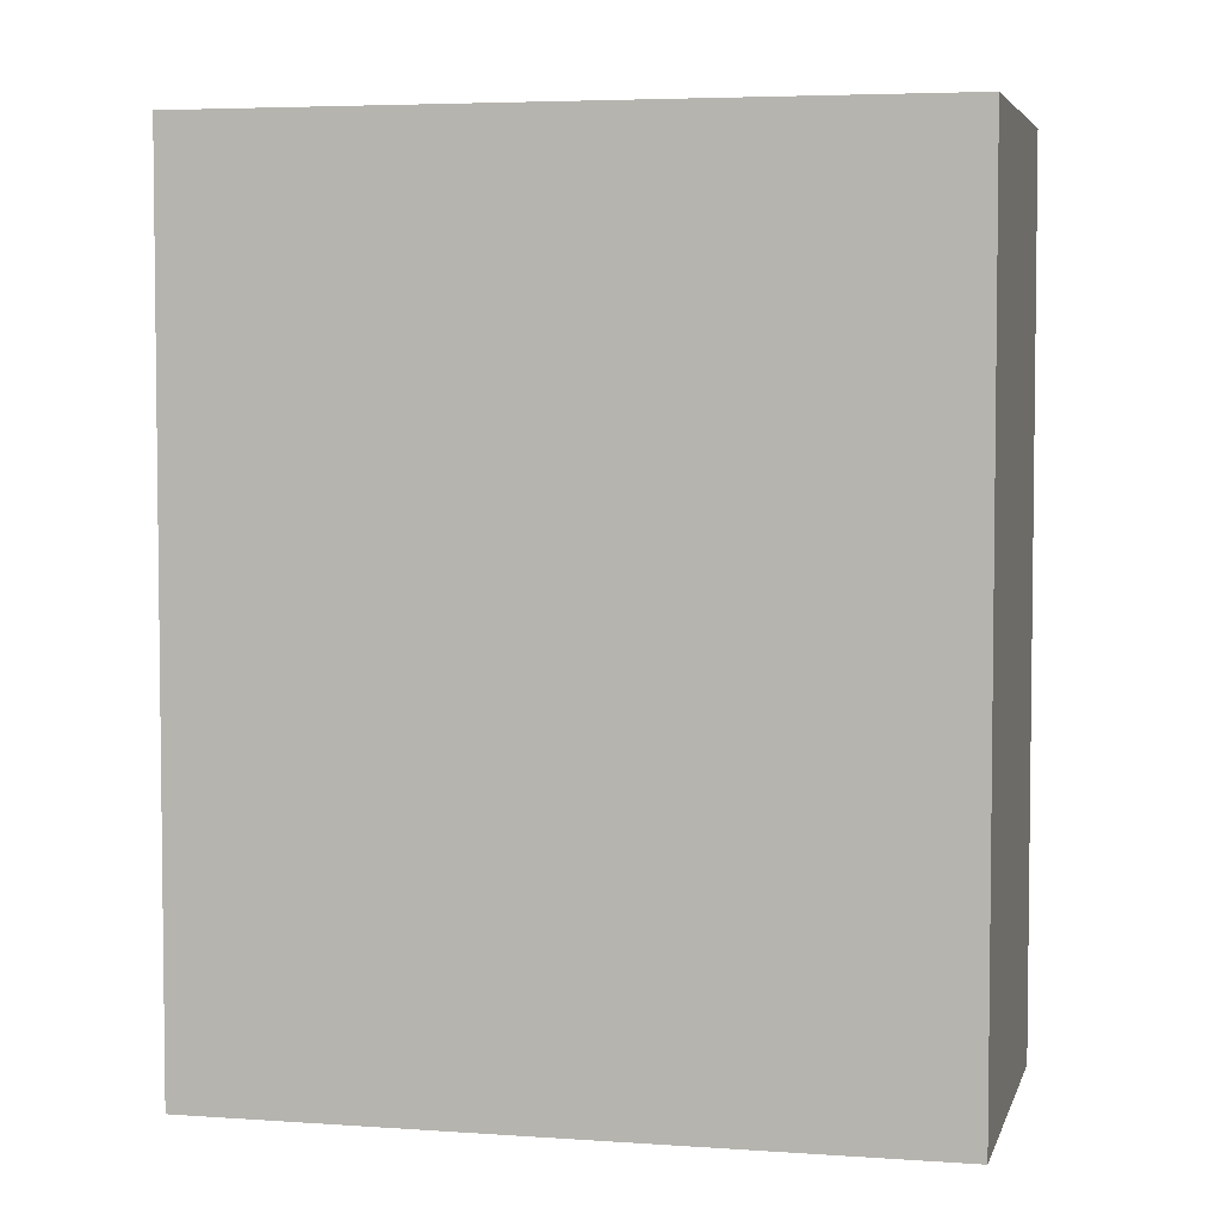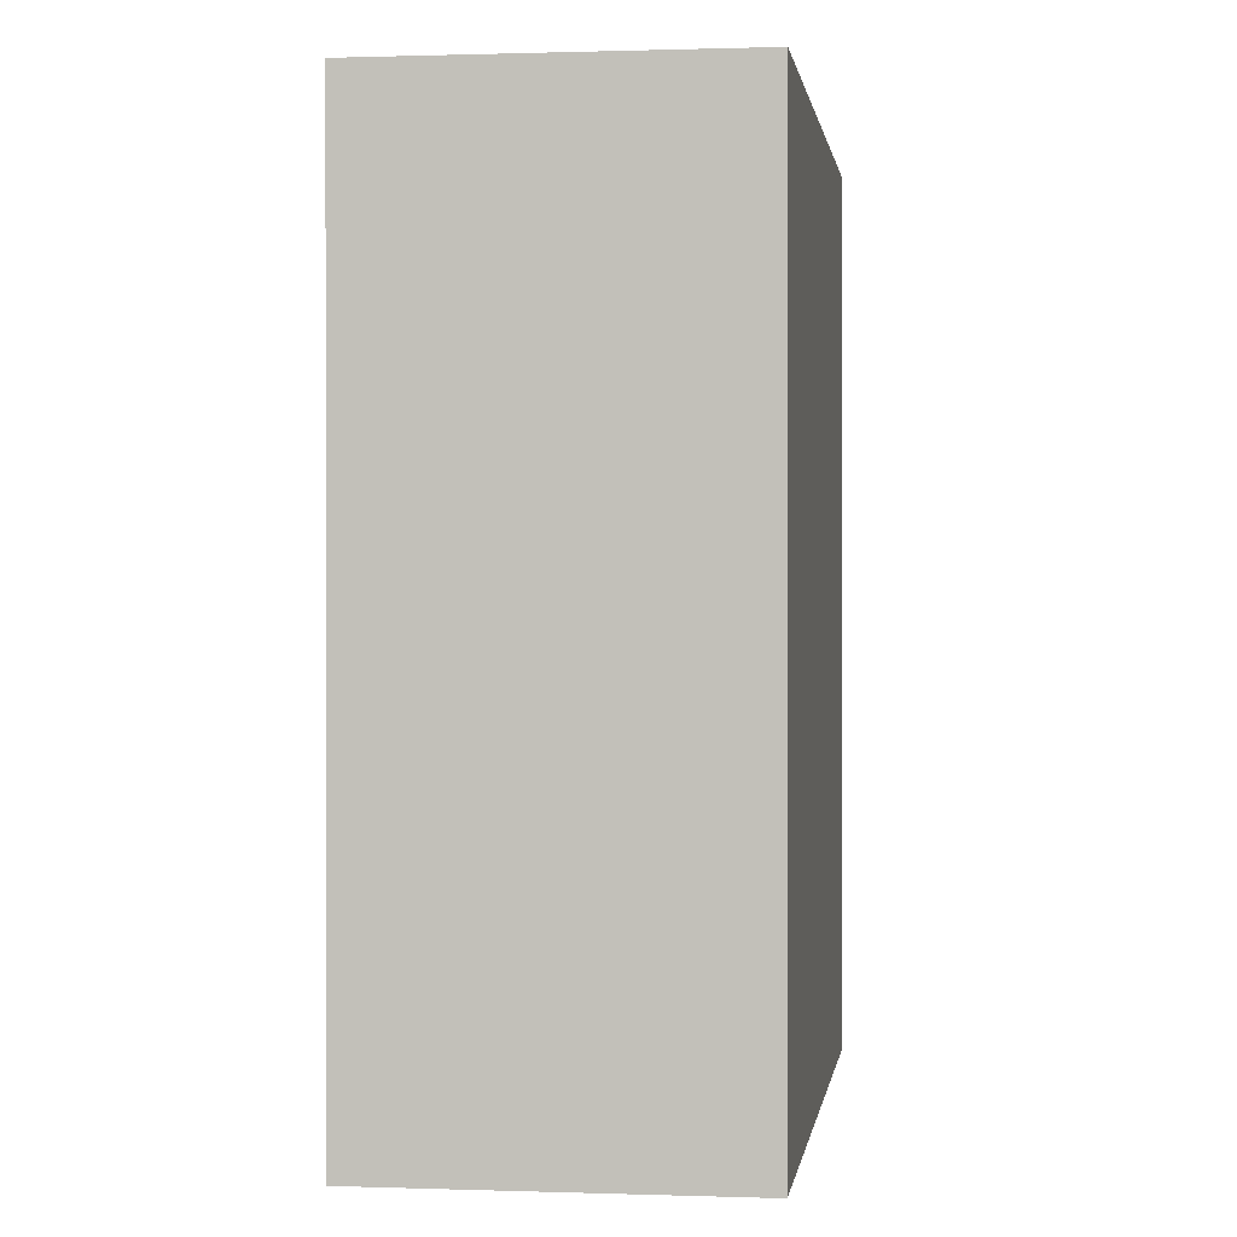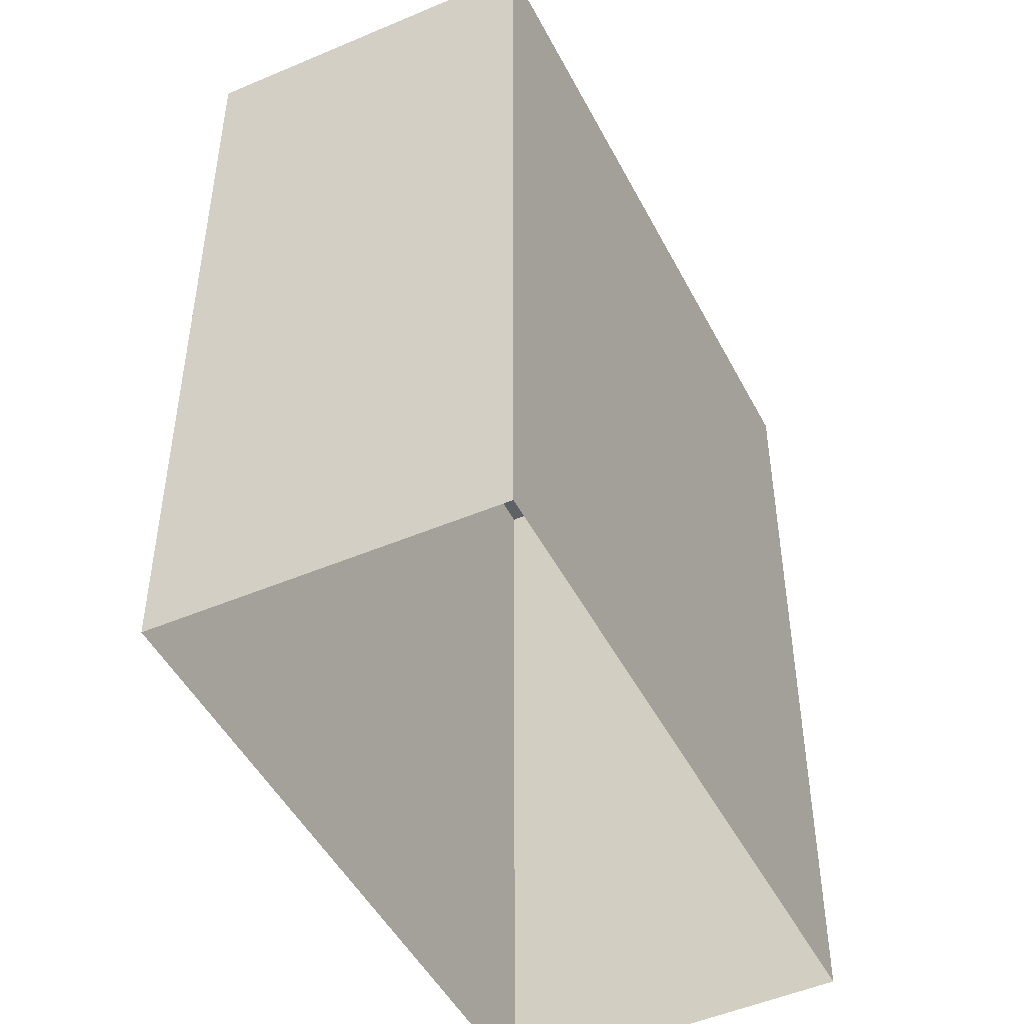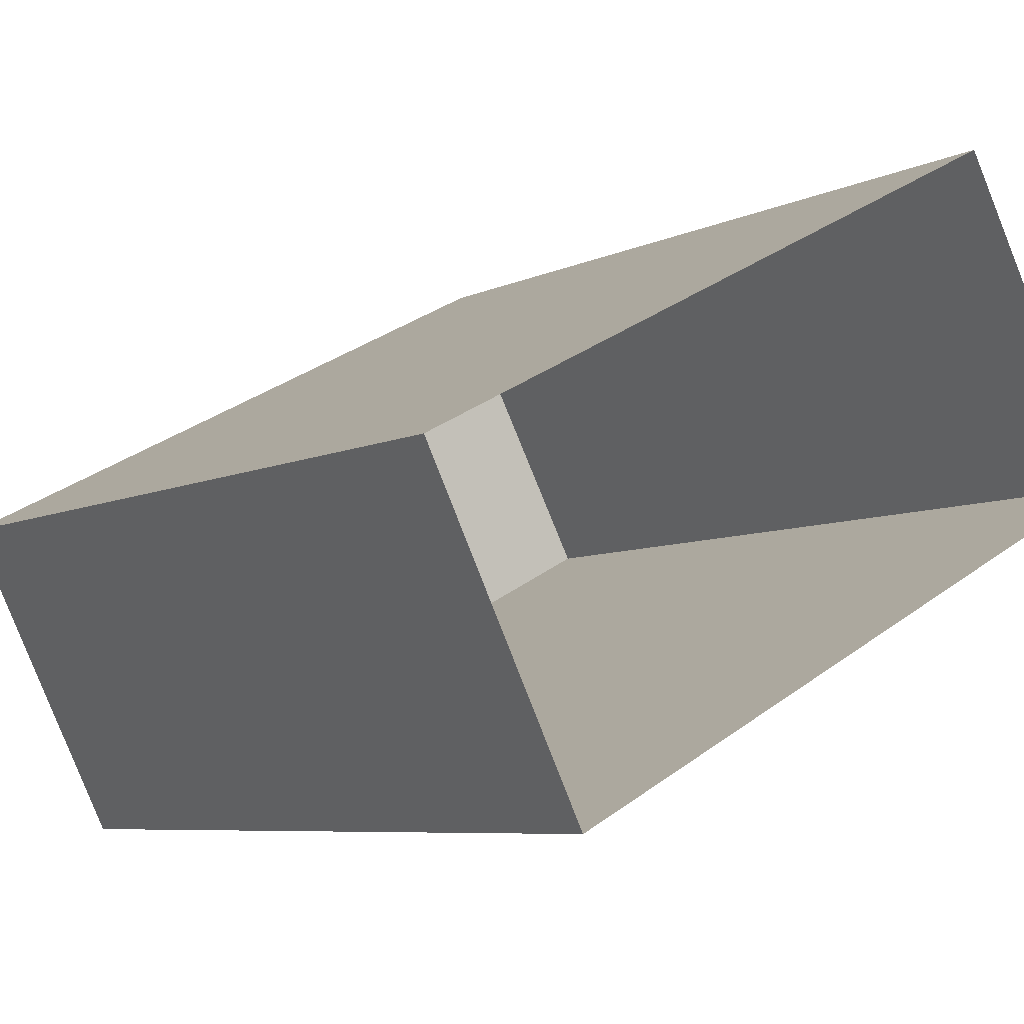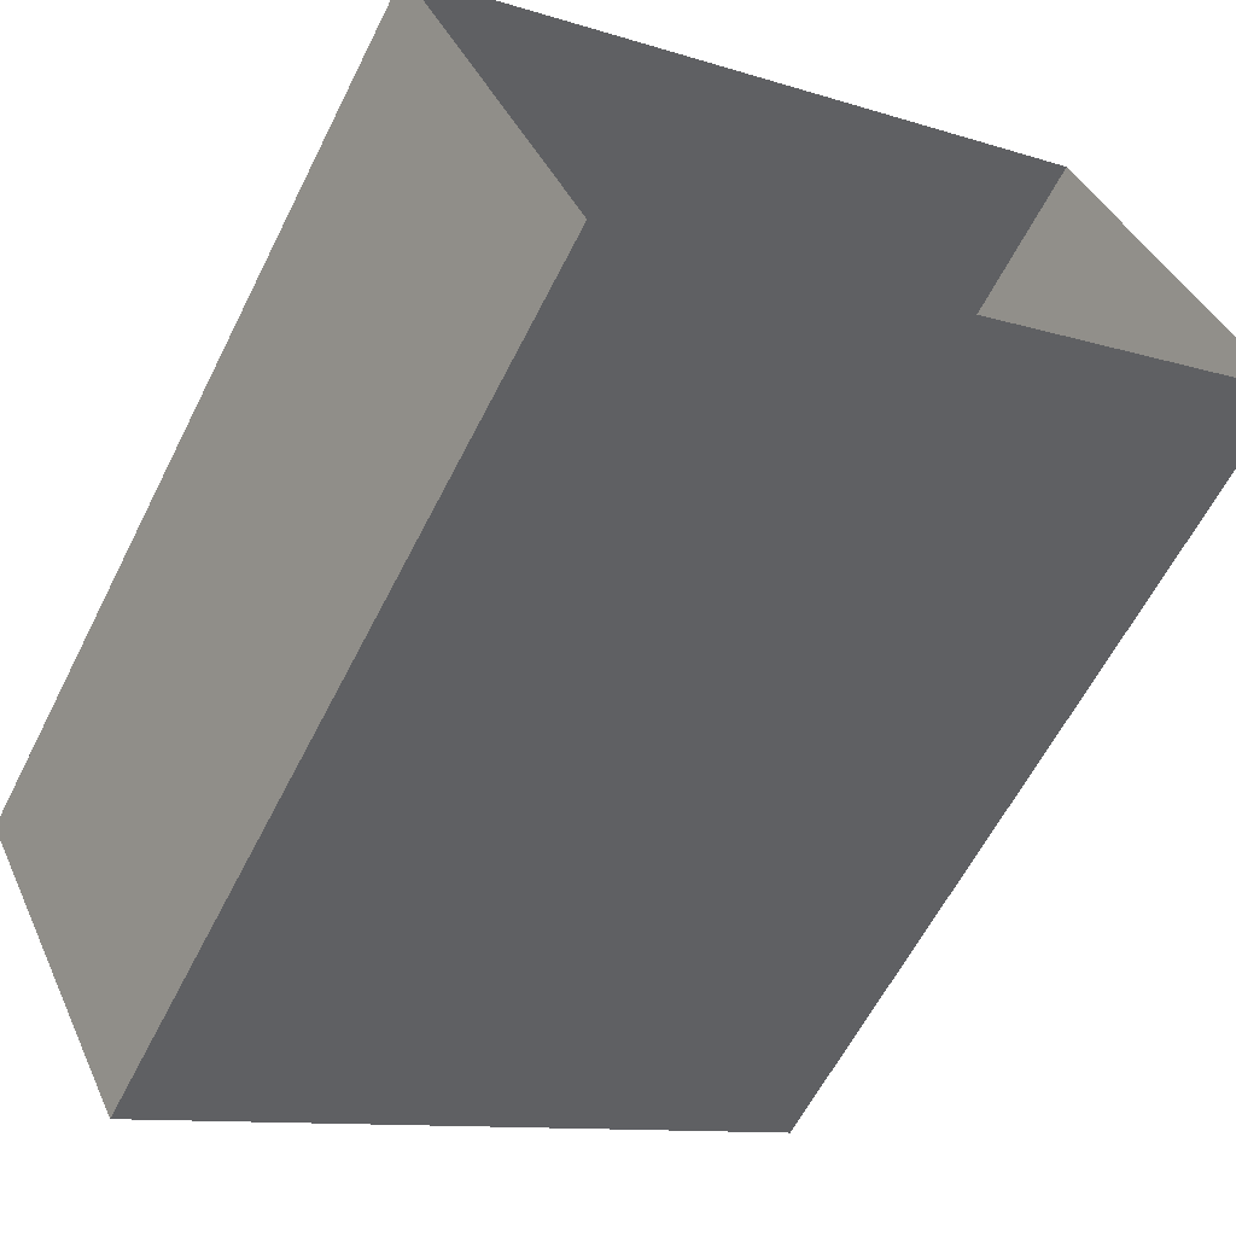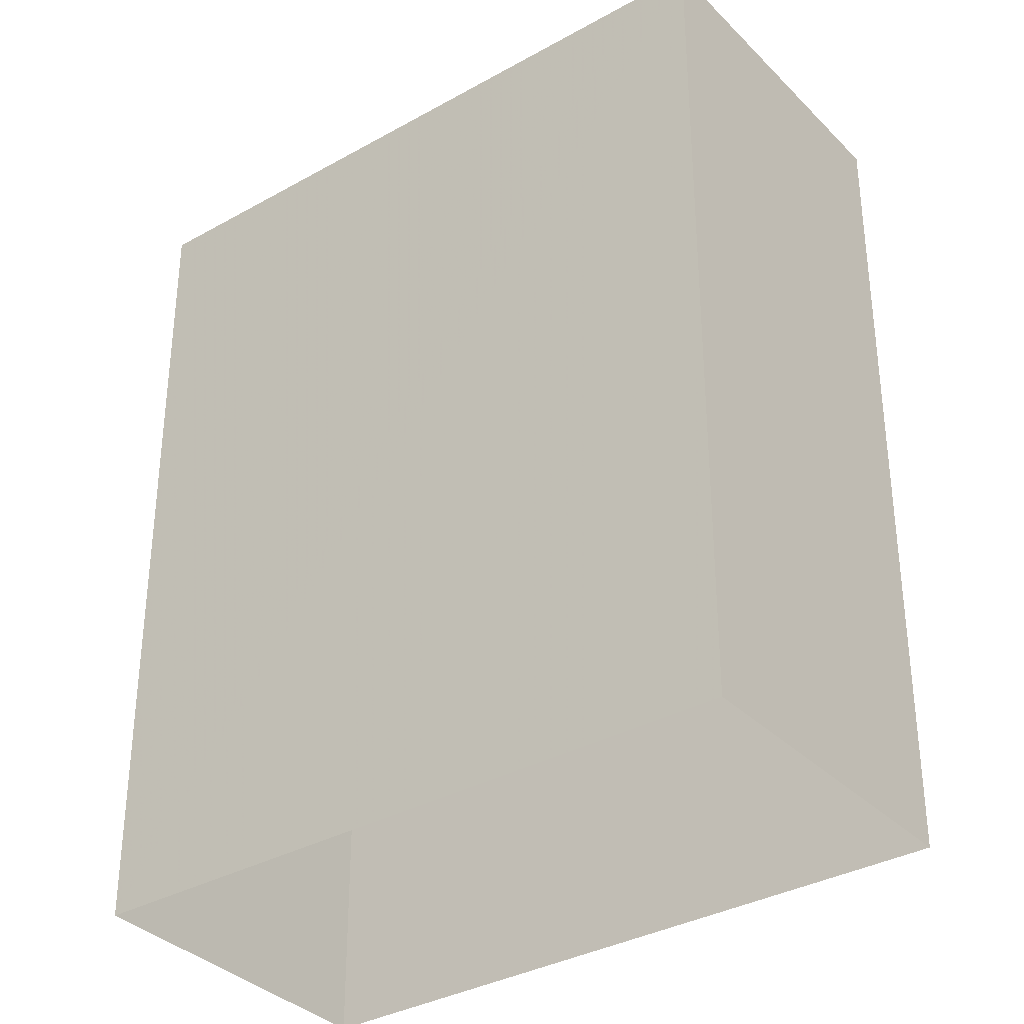
<metadata>
{"format":"obj","ext":"obj","renderer":"f3d","projection":"perspective","resolution":1024,"background":"white","views":[{"elev":4.6,"azim":165.6,"up":"+Z"},{"elev":0.6,"azim":-110.1,"up":"+Z"},{"elev":-48.3,"azim":88.9,"up":"+Z"},{"elev":-6.8,"azim":144.2,"up":"+Y"},{"elev":-60.5,"azim":153.4,"up":"+Y"},{"elev":-34.3,"azim":-170.4,"up":"+Z"}]}
</metadata>
<code>
v -1.18e+04 -3.41e+04 35.81
v -1.179e+04 -3.41e+04 35.81
v -1.179e+04 -3.41e+04 35.81
v -1.179e+04 -3.411e+04 35.81
v -1.18e+04 -3.41e+04 47.92
v -1.179e+04 -3.411e+04 47.92
v -1.179e+04 -3.41e+04 47.92
v -1.179e+04 -3.41e+04 47.92
f 1 2 3
f 4 1 3
f 5 6 7
f 8 5 7
f 6 4 3
f 7 6 3
f 5 1 4
f 6 5 4
f 5 2 1
f 5 8 2
f 8 3 2
f 8 7 3

</code>
